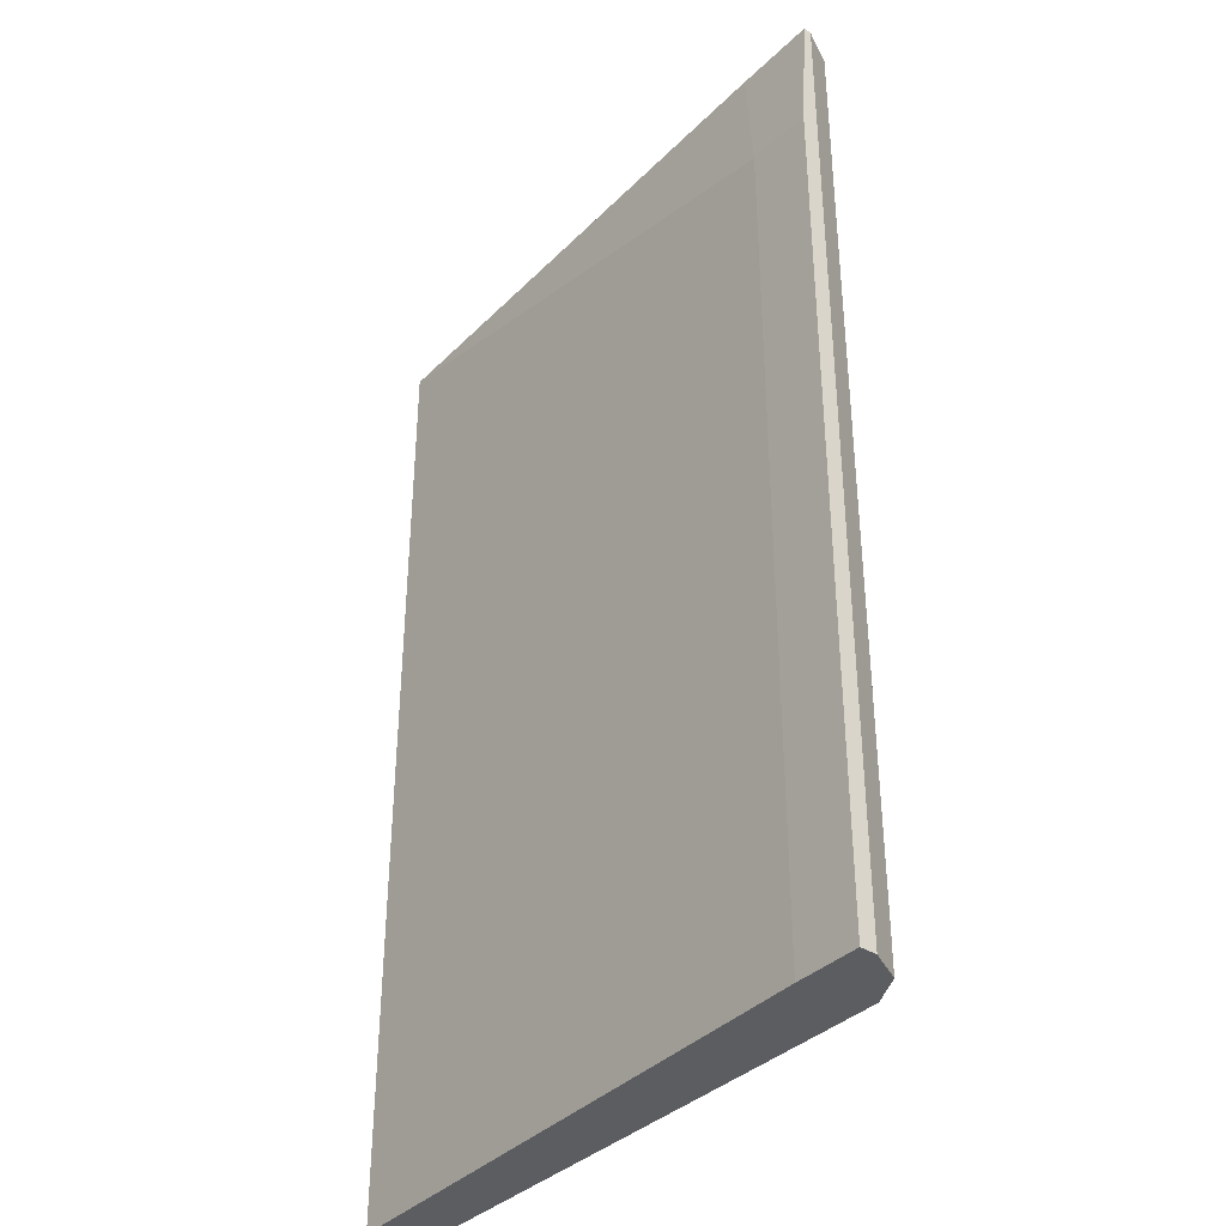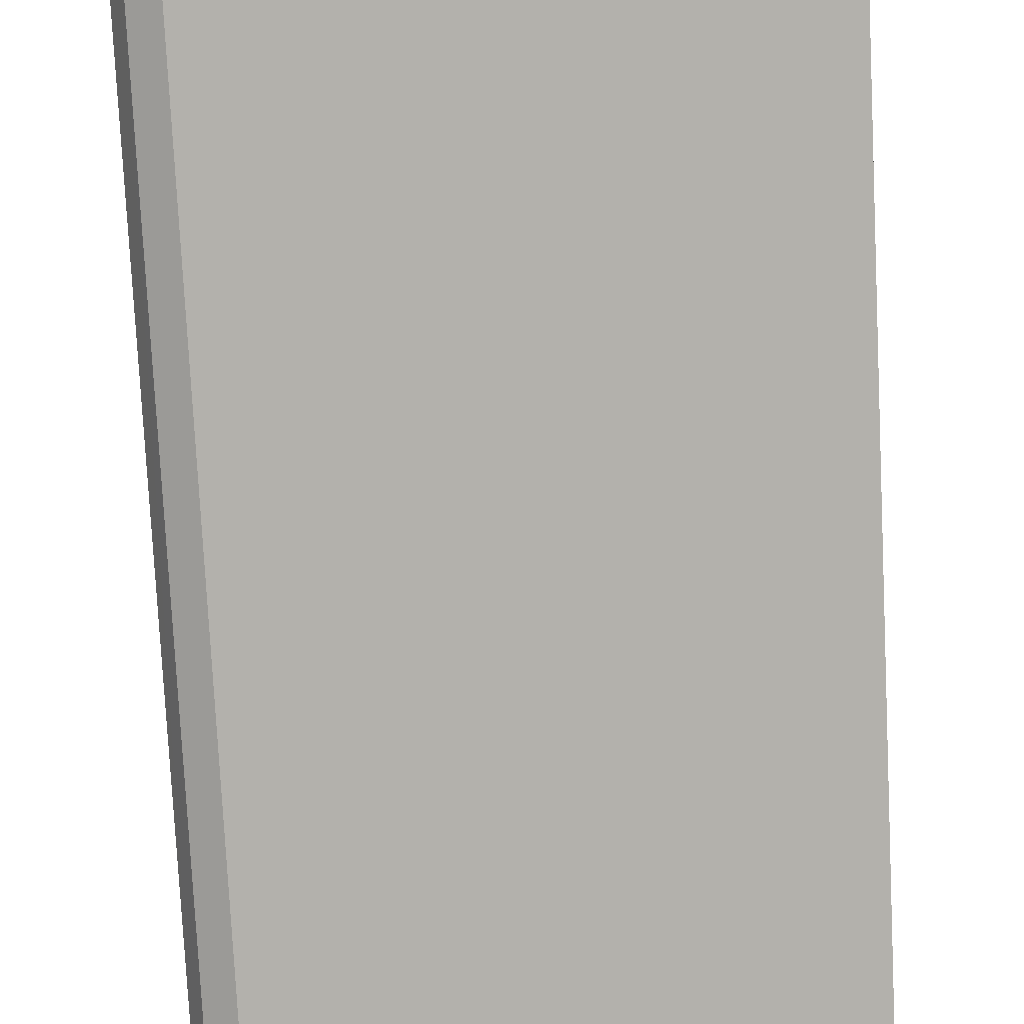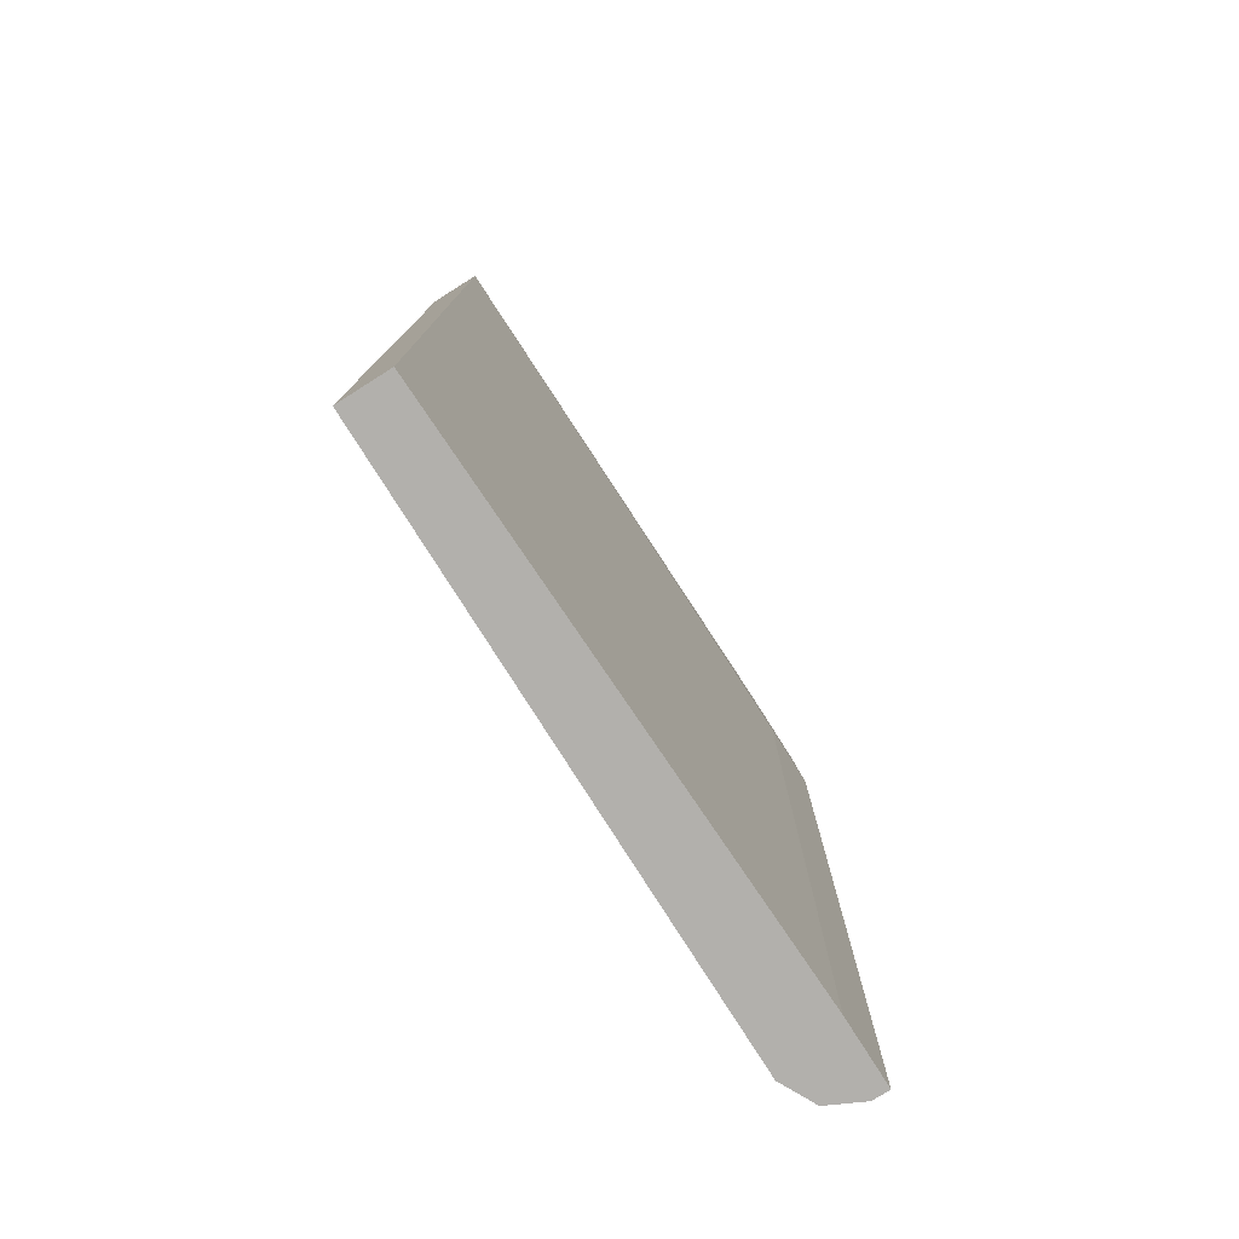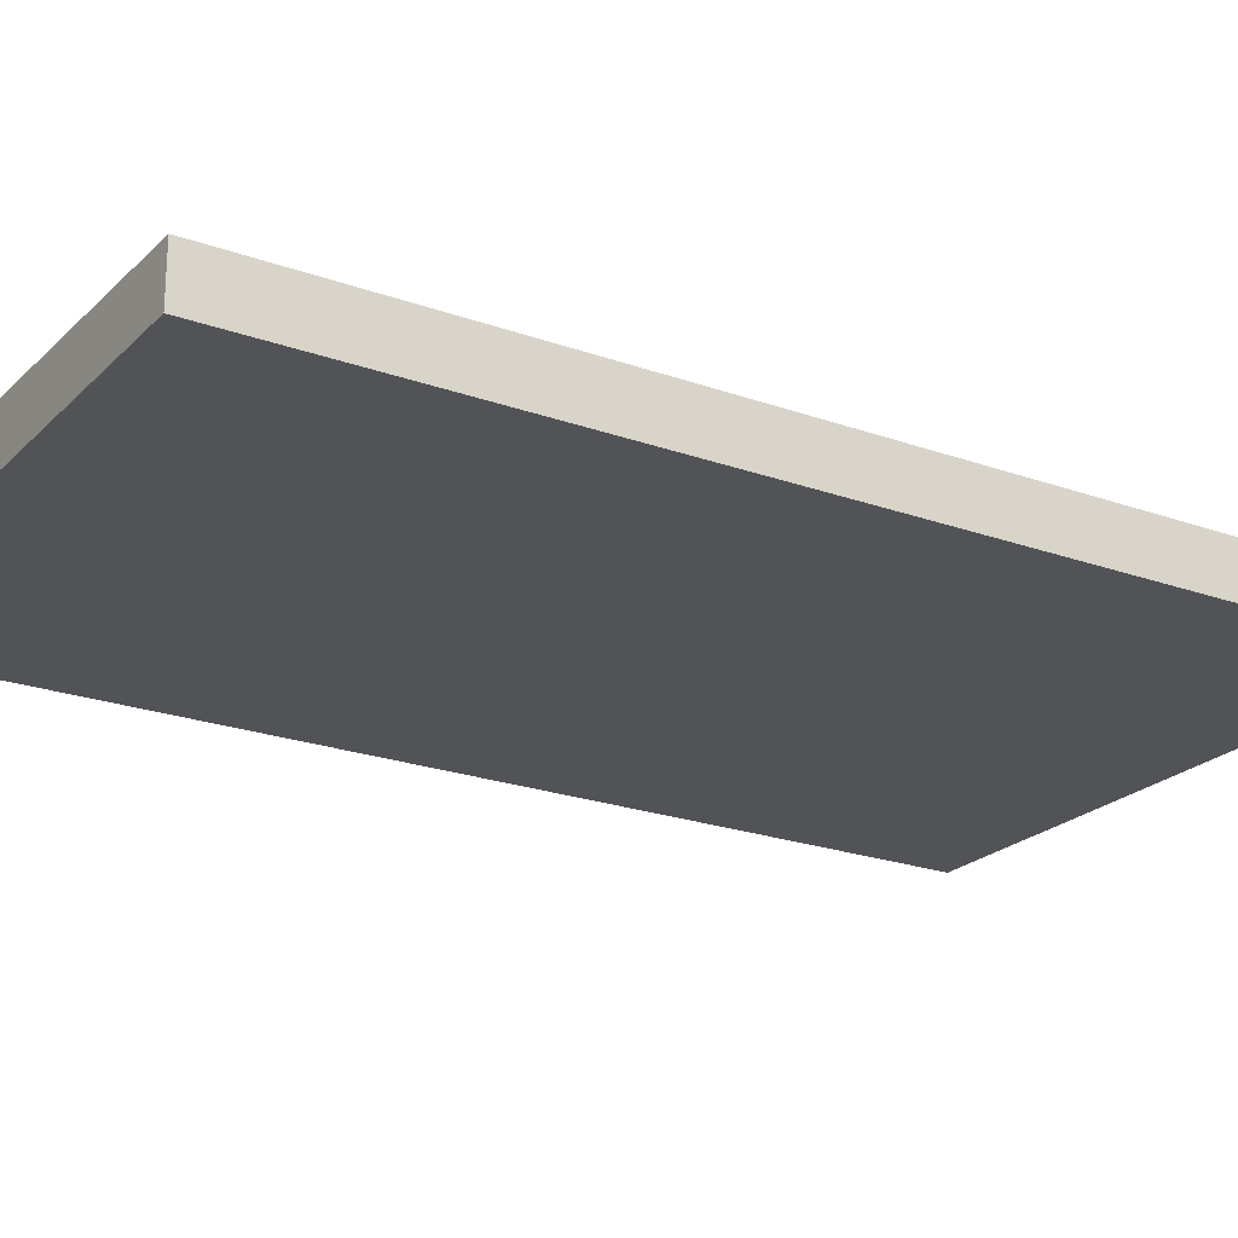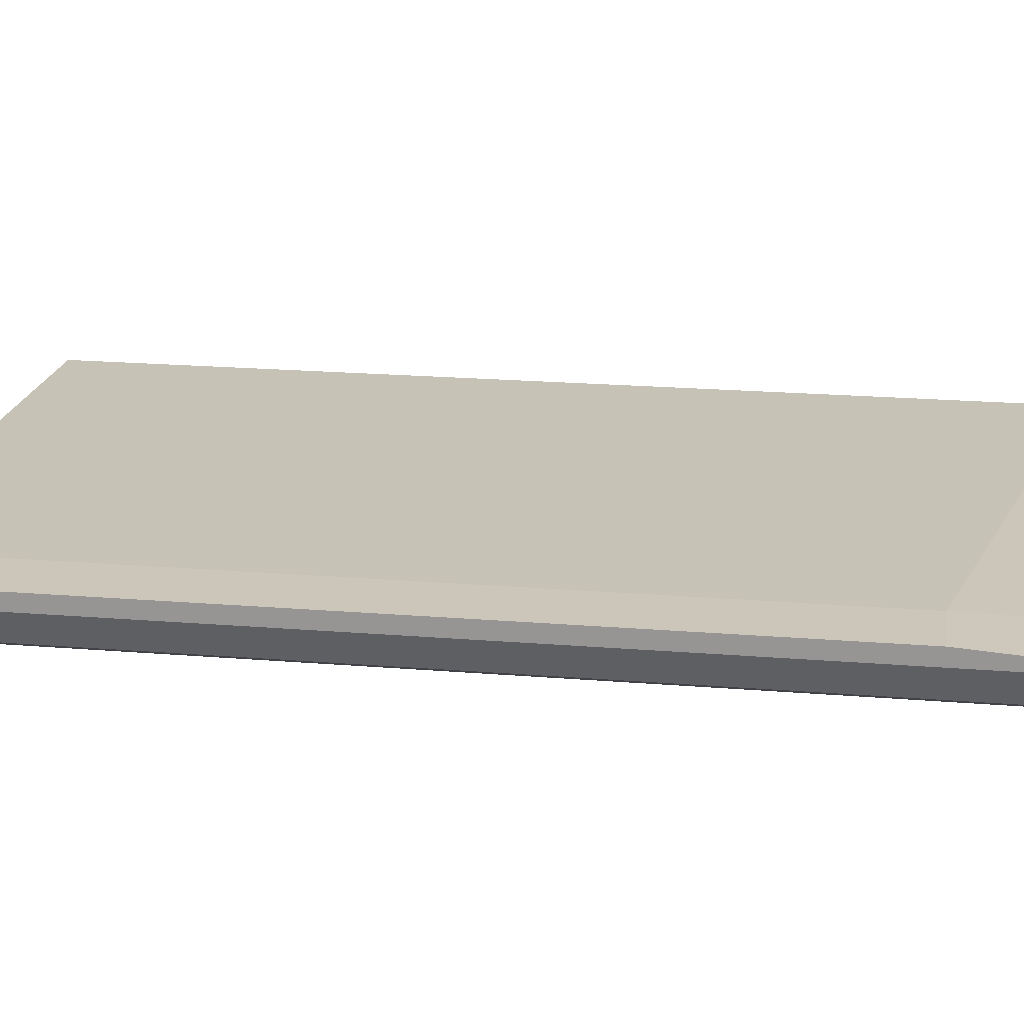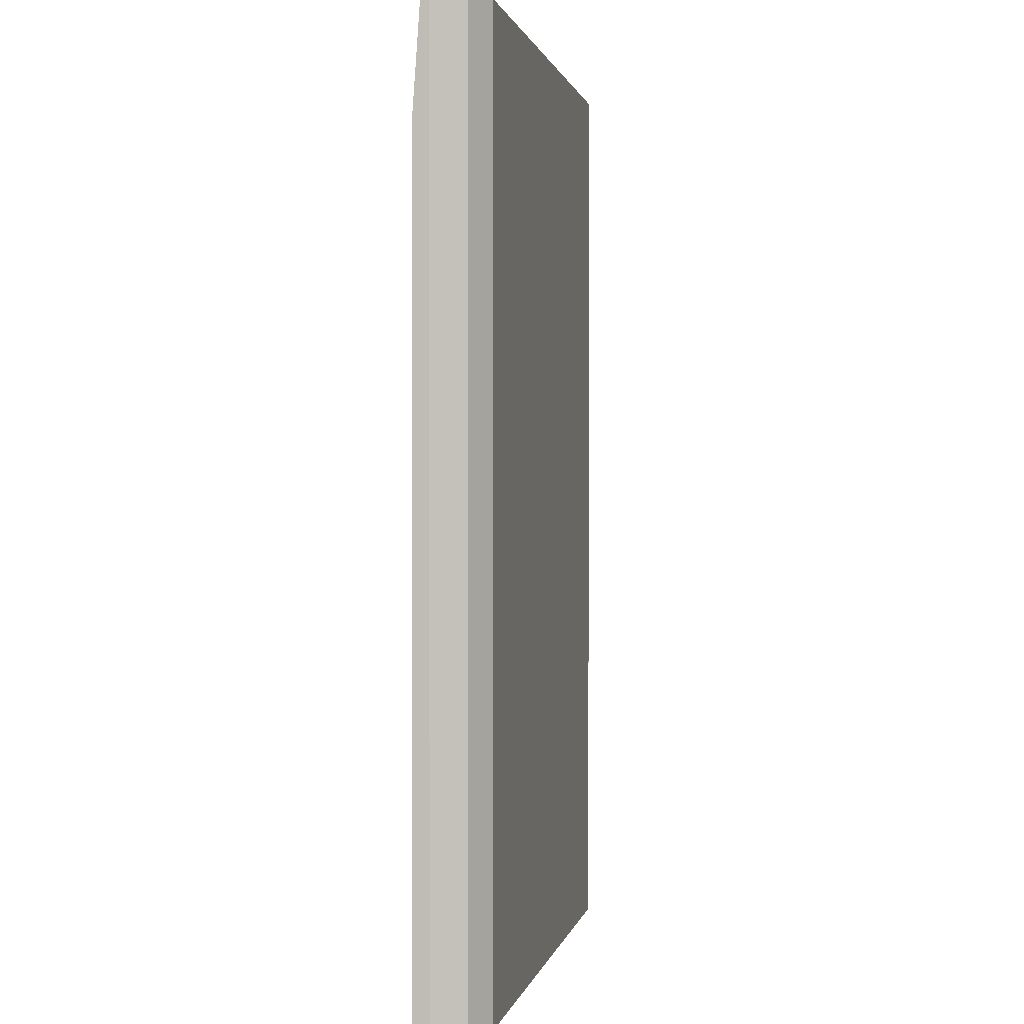
<metadata>
{"format":"obj","ext":"obj","renderer":"f3d","projection":"perspective","resolution":1024,"background":"white","views":[{"elev":-37.1,"azim":-129.3,"up":"+Z"},{"elev":-79.0,"azim":2.9,"up":"+Y"},{"elev":-78.7,"azim":122.3,"up":"+Z"},{"elev":-22.4,"azim":58.1,"up":"+Y"},{"elev":20.8,"azim":-81.6,"up":"+Y"},{"elev":1.0,"azim":-78.8,"up":"+Z"}]}
</metadata>
<code>
v -0.374 -0.2559 -0.1702
v -0.1279 -0.2559 -0.1702
v -0.1279 -0.2756 -0.1702
v -0.1279 -0.2559 0.2165
v -0.3478 -0.2493 0.1669
v -0.3409 -0.2528 0.2165
v -0.374 -0.2528 0.2165
v -0.374 -0.2493 0.1669
v -0.374 -0.2493 -0.1702
v -0.3478 -0.2493 -0.1702
v -0.374 -0.2559 0.2165
v -0.3675 -0.2691 0.2165
v -0.3675 -0.2691 -0.1702
v -0.3544 -0.2756 -0.1702
v -0.3543 -0.2756 0.2165
v -0.1279 -0.2756 0.2165
f 11 1 12
f 12 1 13
f 12 13 14
f 12 14 15
f 12 15 7
f 14 1 3
f 16 4 15
f 16 3 4
f 16 15 3
f 14 3 15
f 11 12 7
f 13 1 14
f 11 7 1
f 7 15 4
f 10 9 5
f 7 8 1
f 2 3 1
f 5 4 2
f 6 4 5
f 6 7 4
f 6 5 7
f 2 4 3
f 9 8 5
f 9 1 8
f 9 2 1
f 10 2 9
f 10 5 2
f 5 8 7

</code>
